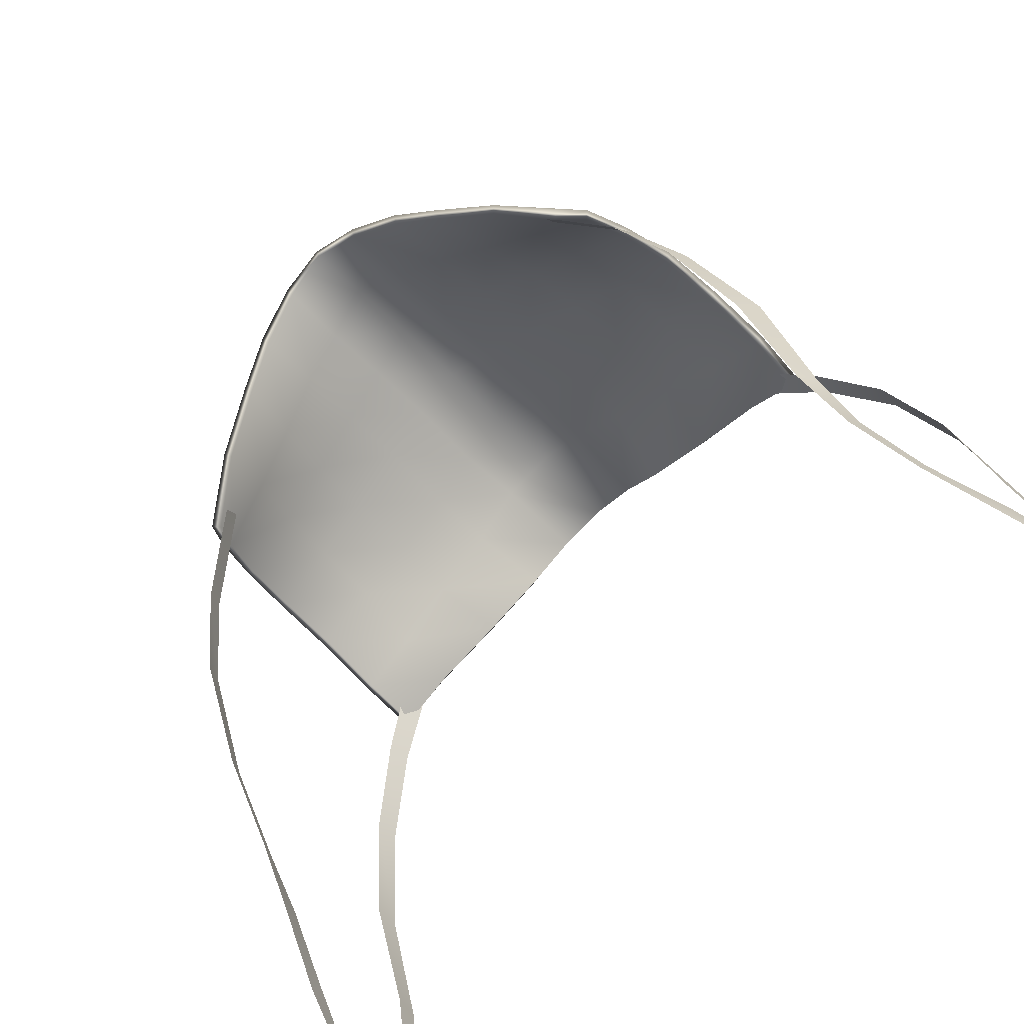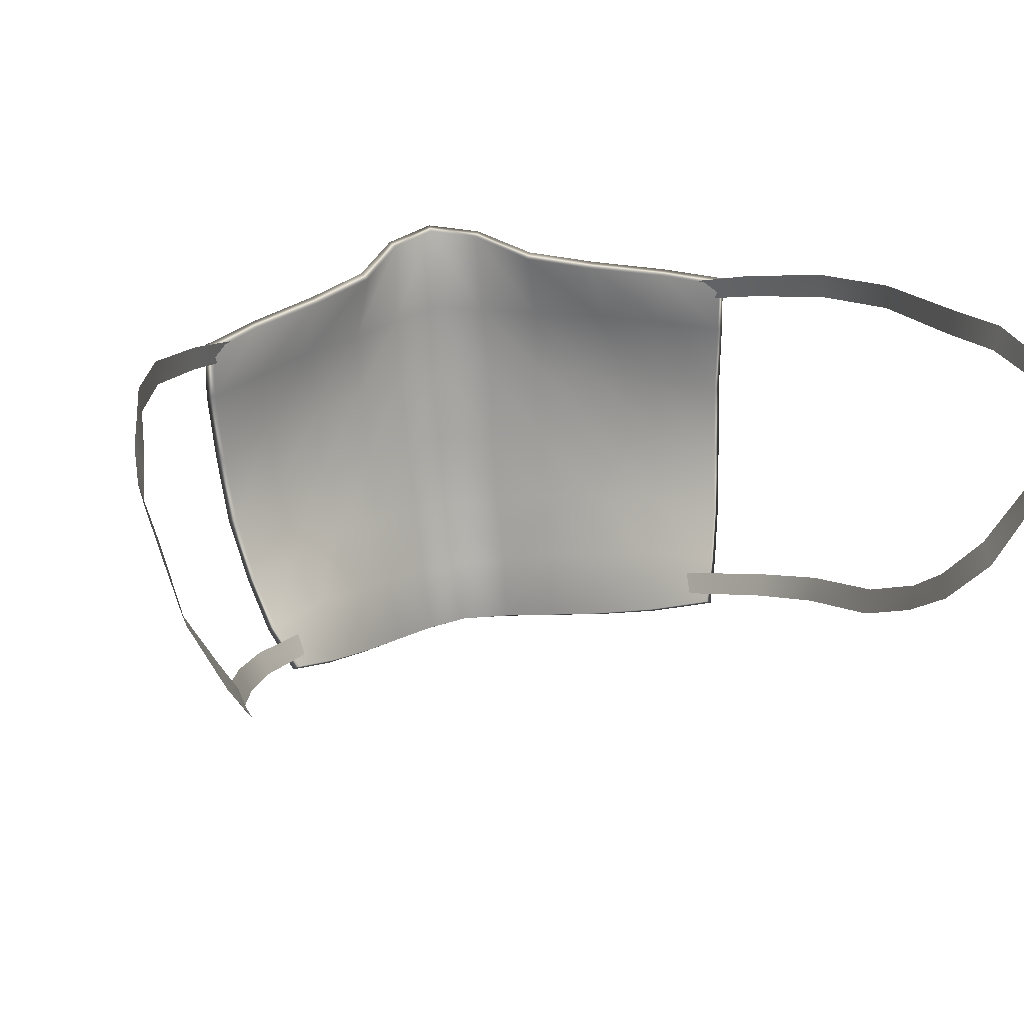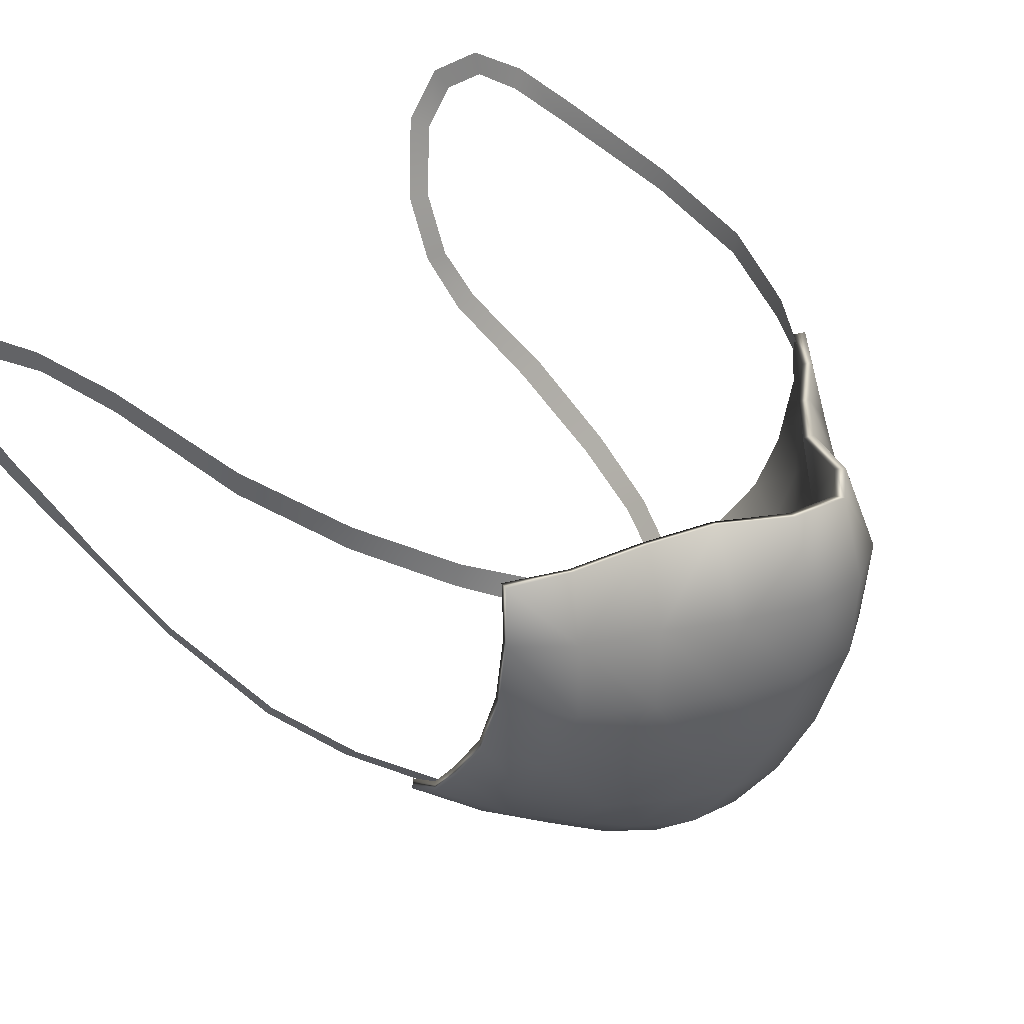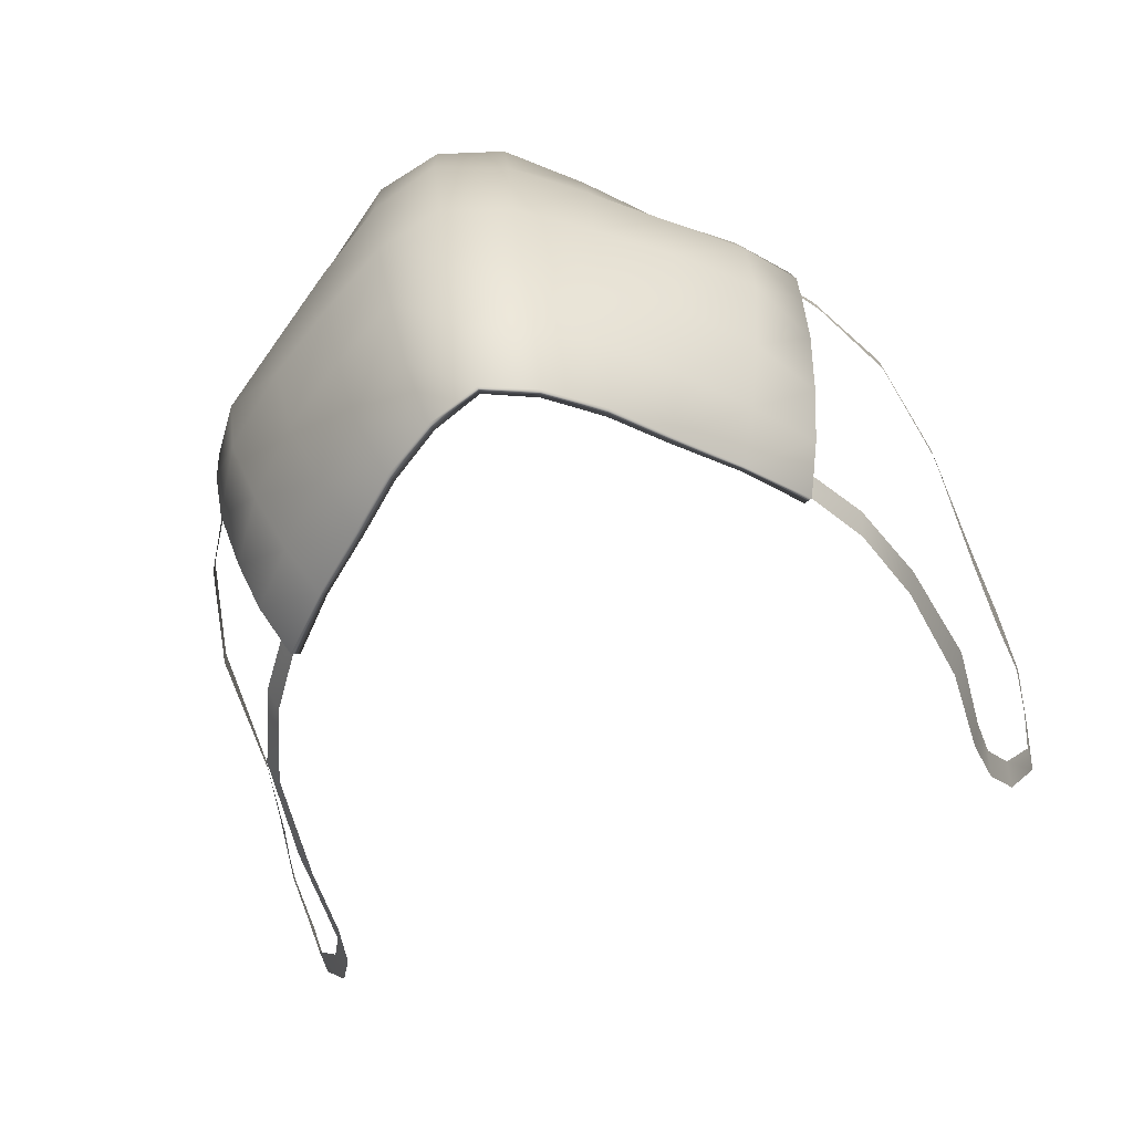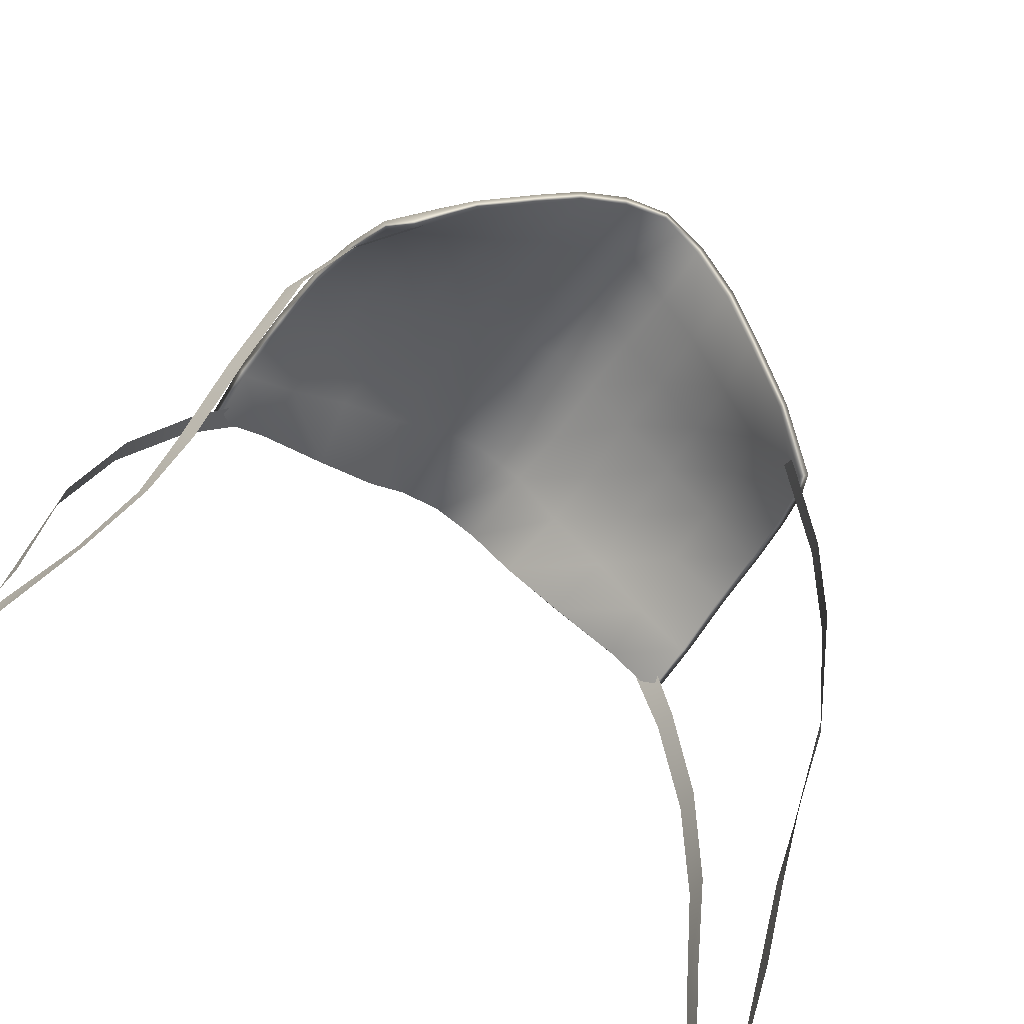
<metadata>
{"format":"obj","ext":"obj","renderer":"f3d","projection":"perspective","resolution":1024,"background":"white","views":[{"elev":-73.1,"azim":43.0,"up":"+Z"},{"elev":33.4,"azim":164.9,"up":"+Y"},{"elev":32.7,"azim":-56.6,"up":"+Y"},{"elev":-76.5,"azim":17.1,"up":"+Y"},{"elev":-71.1,"azim":-33.7,"up":"+Z"}]}
</metadata>
<code>
g n_mask_sableyemask_mesh
v 5.023 93.86 -2.361
v 4.911 93.49 -2.984
v 4.907 93.28 -2.744
v 4.98 93.57 -2.265
v 4.956 93.82 -1.557
v 4.888 93.54 -1.598
v 4.783 93.26 -0.6471
v 4.831 93.55 -0.6003
v 4.632 92.74 0.9462
v 4.638 93.03 0.9945
v 4.291 92.29 2.292
v 4.291 92.59 2.336
v 3.728 91.86 3.283
v 3.695 92.14 3.344
v 3.275 91.59 3.86
v 3.11 91.84 3.937
v 2.317 87.41 2.66
v 3.126 88.22 2.524
v 2.903 87.89 2.017
v 2.577 87.82 3.148
v 1.685 87.05 3.261
v 3.289 88.76 2.95
v 1.955 87.51 3.768
v 1.178 86.79 3.759
v 2.817 88.44 3.668
v 3.428 89.45 3.41
v 3.001 89.17 4.16
v 3.491 90.27 3.701
v 1.371 87.27 4.308
v 0.5913 86.59 4.177
v 2.166 88.15 4.317
v 3.031 90.1 4.468
v 3.537 91.13 3.827
v 0.6758 87.08 4.761
v -0.0001817 86.51 4.409
v 1.442 87.98 4.837
v 2.239 88.97 4.804
v 2.98 91.05 4.433
v 3.506 91.9 3.808
v 2.83 91.9 4.258
v 1.946 91.92 4.679
v 0.7135 87.86 5.29
v -0.0001817 87.01 4.979
v 1.503 88.84 5.299
v 2.268 90.01 5.047
v 2.162 91 5.013
v 1.177 91.94 5.136
v 0.7512 88.77 5.776
v 1.557 89.95 5.581
v 1.501 90.98 5.622
v 0.6275 91.99 5.835
v 0.7769 89.93 6.117
v 0.7407 91 6.226
v -0.0001817 92.02 6.137
v -0.0001817 87.82 5.542
v -0.0001817 88.75 5.996
v -0.0001817 89.94 6.367
v -0.0001817 91 6.422
v -0.741 91 6.226
v -0.6279 91.99 5.835
v -0.7757 89.93 6.12
v -1.5 90.98 5.622
v -1.177 91.94 5.136
v -0.7516 88.77 5.788
v -0.7139 87.86 5.304
v -1.557 89.95 5.589
v -2.162 91 5.013
v -1.947 91.92 4.679
v -2.98 91.05 4.433
v -2.831 91.9 4.258
v -3.505 91.9 3.808
v -3.535 91.13 3.827
v -2.266 90.01 5.05
v -3.03 90.1 4.468
v -3.492 90.27 3.701
v -1.503 88.84 5.32
v -3.001 89.17 4.16
v -3.427 89.45 3.41
v -2.239 88.97 4.818
v -1.443 87.98 4.86
v -2.165 88.15 4.332
v -2.817 88.44 3.668
v -3.289 88.76 2.95
v -1.957 87.51 3.775
v -2.577 87.82 3.148
v -3.126 88.22 2.524
v -2.318 87.41 2.66
v -2.903 87.89 2.017
v -1.686 87.05 3.261
v -1.177 86.79 3.76
v -1.37 87.27 4.321
v -0.5916 86.59 4.178
v -0.6761 87.08 4.768
v 0.5913 86.59 4.177
v -0.0001817 86.56 4.321
v -0.0001817 86.51 4.409
v 0.5566 86.67 4.089
v 1.178 86.79 3.759
v 1.127 86.87 3.673
v 1.685 87.05 3.261
v 1.631 87.13 3.188
v 2.317 87.41 2.66
v 2.253 87.48 2.616
v 2.903 87.89 2.017
v 2.817 87.96 1.972
v -0.0001817 92.02 6.137
v -0.0001817 92 6.001
v 0.5717 91.97 5.719
v 0.6275 91.99 5.835
v 1.109 91.9 5.028
v 1.177 91.94 5.136
v 1.893 91.88 4.566
v 1.946 91.92 4.679
v 2.779 91.86 4.149
v 2.83 91.9 4.258
v 3.413 91.87 3.688
v 3.506 91.9 3.808
v 3.126 88.22 2.524
v 2.817 87.96 1.972
v 2.903 87.89 2.017
v 3.04 88.29 2.469
v 3.289 88.76 2.95
v 3.205 88.81 2.876
v 3.428 89.45 3.41
v 3.331 89.49 3.323
v 3.491 90.27 3.701
v 3.389 90.26 3.593
v 3.537 91.13 3.827
v 3.438 91.17 3.729
v 3.506 91.9 3.808
v 3.413 91.87 3.688
v 4.769 92.65 -3.013
v 4.907 93.28 -2.744
v 4.911 93.49 -2.984
v 4.763 92.72 -3.33
v 4.409 91.77 -2.79
v 4.374 91.65 -3.088
v 4.173 91.07 -2.34
v 4.116 90.92 -2.612
v 4.111 90.55 -1.8
v 3.994 90.36 -1.996
v 3.947 89.61 -0.8433
v 4.105 89.82 -0.6758
v 3.677 88.87 0.4242
v 3.787 89.1 0.6067
v 3.325 88.4 1.335
v 3.402 88.59 1.553
v 2.696 87.89 2.298
v 2.728 88.06 2.552
v 3.438 91.17 3.729
v 3.413 91.87 3.688
v 2.779 91.86 4.149
v 2.773 91.13 4.177
v 3.389 90.26 3.593
v 1.893 91.88 4.566
v 2.716 90.27 4.198
v 3.331 89.49 3.323
v 2.062 91.05 4.714
v 1.109 91.9 5.028
v 2.667 89.44 3.955
v 3.205 88.81 2.876
v 1.981 90.21 4.589
v 1.267 90.97 5.139
v 0.5717 91.97 5.719
v 2.55 88.7 3.555
v 3.04 88.29 2.469
v 1.976 89.35 4.377
v 1.284 90.16 5.008
v 0.6184 90.88 5.601
v -0.0001817 92 6.001
v -0.0001817 90.89 5.857
v 0.6441 90.05 5.301
v -0.0001817 89.98 5.535
v 1.237 89.23 4.742
v 0.6139 89.12 5.065
v -0.0001817 89.05 5.316
v 1.902 88.57 4.006
v 1.208 88.41 4.414
v 0.5928 88.27 4.714
v -0.0001817 88.11 5.011
v 2.37 88.08 3.099
v 1.762 87.86 3.55
v 2.253 87.48 2.616
v 2.817 87.96 1.972
v 1.631 87.13 3.188
v 1.127 86.87 3.673
v 1.165 87.63 4.062
v 0.5566 86.67 4.089
v 0.5928 87.46 4.373
v -0.0001817 87.28 4.667
v -0.0001817 86.56 4.321
v -2.696 87.89 2.298
v -3.403 88.59 1.553
v -2.728 88.06 2.552
v -3.326 88.4 1.335
v -3.786 89.1 0.6067
v -3.676 88.87 0.4242
v -3.94 89.82 -0.7708
v -3.819 89.61 -0.967
v -4.012 90.55 -1.78
v -3.897 90.36 -1.979
v -4.03 90.92 -2.592
v -4.083 91.07 -2.319
v -4.297 91.65 -3.064
v -4.326 91.77 -2.766
v -4.691 92.72 -3.298
v -4.691 92.65 -2.981
v -4.833 93.49 -2.951
v -4.824 93.28 -2.711
v -4.934 93.86 -2.326
v -4.824 93.28 -2.711
v -4.833 93.49 -2.951
v -4.89 93.57 -2.23
v -4.853 93.82 -1.522
v -4.786 93.54 -1.566
v -4.665 93.26 -0.6154
v -4.711 93.55 -0.5686
v -4.632 92.74 1.034
v -4.637 93.03 1.082
v -4.291 92.29 2.292
v -4.291 92.59 2.336
v -3.729 91.86 3.283
v -3.694 92.14 3.344
v -3.274 91.59 3.86
v -3.108 91.84 3.937
v -0.5916 86.59 4.178
v -0.0001817 86.51 4.409
v -0.0001817 86.56 4.321
v -0.5554 86.67 4.089
v -1.177 86.79 3.76
v -1.127 86.87 3.674
v -1.686 87.05 3.261
v -1.631 87.13 3.188
v -2.318 87.41 2.66
v -2.253 87.48 2.616
v -2.903 87.89 2.017
v -2.816 87.96 1.972
v -0.0001817 92.02 6.137
v -0.572 91.97 5.719
v -0.0001817 92 6.001
v -0.6279 91.99 5.835
v -1.109 91.9 5.028
v -1.177 91.94 5.136
v -1.892 91.88 4.566
v -1.947 91.92 4.679
v -2.778 91.86 4.149
v -2.831 91.9 4.258
v -3.413 91.87 3.688
v -3.505 91.9 3.808
v -3.126 88.22 2.524
v -2.903 87.89 2.017
v -2.816 87.96 1.972
v -3.04 88.29 2.469
v -3.289 88.76 2.95
v -3.205 88.81 2.876
v -3.427 89.45 3.41
v -3.332 89.49 3.323
v -3.492 90.27 3.701
v -3.389 90.26 3.593
v -3.535 91.13 3.827
v -3.439 91.17 3.729
v -3.505 91.9 3.808
v -3.413 91.87 3.688
v -3.439 91.17 3.729
v -2.778 91.86 4.149
v -3.413 91.87 3.688
v -2.773 91.13 4.177
v -3.389 90.26 3.593
v -1.892 91.88 4.566
v -2.715 90.27 4.198
v -3.332 89.49 3.323
v -2.063 91.05 4.714
v -1.109 91.9 5.028
v -2.666 89.44 3.955
v -3.205 88.81 2.876
v -1.98 90.21 4.589
v -1.266 90.97 5.139
v -0.572 91.97 5.719
v -2.55 88.7 3.555
v -3.04 88.29 2.469
v -1.977 89.35 4.377
v -1.284 90.16 5.008
v -0.6173 90.88 5.602
v -0.0001817 92 6.001
v -0.0001817 90.89 5.857
v -0.6429 90.05 5.301
v -0.0001817 89.98 5.535
v -1.236 89.23 4.742
v -0.6128 89.12 5.065
v -0.0001817 89.05 5.316
v -1.903 88.57 4.006
v -1.209 88.41 4.414
v -0.5932 88.27 4.714
v -0.0001817 88.11 5.011
v -2.371 88.08 3.099
v -1.762 87.86 3.55
v -2.253 87.48 2.616
v -2.816 87.96 1.972
v -1.631 87.13 3.188
v -1.127 86.87 3.674
v -1.165 87.63 4.062
v -0.5554 86.67 4.089
v -0.5916 87.46 4.373
v -0.0001817 87.28 4.667
v -0.0001817 86.56 4.321
g n_mask_sableyemask_mesh_0
f 3 2 1
f 4 3 1
f 4 1 5
f 6 4 5
f 6 5 7
f 5 8 7
f 7 8 9
f 8 10 9
f 9 10 11
f 10 12 11
f 13 11 12
f 14 13 12
f 15 13 14
f 16 15 14
f 19 18 17
f 18 20 17
f 17 20 21
f 18 22 20
f 20 23 21
f 21 23 24
f 22 25 20
f 20 25 23
f 22 26 25
f 26 27 25
f 26 28 27
f 23 29 24
f 24 29 30
f 25 31 23
f 25 27 31
f 28 32 27
f 28 33 32
f 29 34 30
f 30 34 35
f 29 23 36
f 23 31 36
f 27 37 31
f 37 27 32
f 33 38 32
f 33 39 38
f 39 40 38
f 38 40 41
f 34 29 42
f 29 36 42
f 34 43 35
f 34 42 43
f 31 37 44
f 36 31 44
f 37 32 45
f 45 32 38
f 37 45 44
f 46 38 41
f 45 38 46
f 46 41 47
f 42 36 48
f 36 44 48
f 45 49 44
f 45 46 49
f 48 44 49
f 46 47 50
f 46 50 49
f 50 47 51
f 49 50 52
f 48 49 52
f 50 51 53
f 50 53 52
f 53 51 54
f 42 48 55
f 42 55 43
f 56 48 52
f 48 56 55
f 52 53 57
f 56 52 57
f 53 54 58
f 53 58 57
f 54 59 58
f 58 59 57
f 54 60 59
f 56 57 61
f 59 61 57
f 60 62 59
f 59 62 61
f 60 63 62
f 56 64 55
f 56 61 64
f 55 65 43
f 64 65 55
f 62 66 61
f 66 64 61
f 63 67 62
f 62 67 66
f 63 68 67
f 69 67 68
f 70 69 68
f 70 71 69
f 71 72 69
f 67 73 66
f 69 73 67
f 69 72 74
f 74 73 69
f 72 75 74
f 66 76 64
f 66 73 76
f 74 75 77
f 75 78 77
f 74 79 73
f 73 79 76
f 77 79 74
f 76 80 64
f 80 65 64
f 79 81 76
f 79 77 81
f 81 80 76
f 77 78 82
f 77 82 81
f 78 83 82
f 81 84 80
f 81 82 84
f 82 83 85
f 82 85 84
f 83 86 85
f 85 86 87
f 86 88 87
f 85 87 89
f 84 85 89
f 84 89 90
f 84 91 80
f 91 84 90
f 80 91 65
f 91 90 92
f 91 93 65
f 93 91 92
f 65 93 43
f 93 92 35
f 43 93 35
f 96 95 94
f 95 97 94
f 94 97 98
f 97 99 98
f 98 99 100
f 99 101 100
f 100 101 102
f 101 103 102
f 102 103 104
f 103 105 104
f 108 107 106
f 109 108 106
f 110 108 109
f 111 110 109
f 112 110 111
f 113 112 111
f 114 112 113
f 115 114 113
f 116 114 115
f 117 116 115
f 120 119 118
f 119 121 118
f 118 121 122
f 121 123 122
f 122 123 124
f 123 125 124
f 124 125 126
f 125 127 126
f 126 127 128
f 127 129 128
f 128 129 130
f 129 131 130
f 134 133 132
f 135 134 132
f 135 132 136
f 137 135 136
f 137 136 138
f 139 137 138
f 139 138 140
f 141 139 140
f 141 140 142
f 140 143 142
f 142 143 144
f 143 145 144
f 144 145 146
f 145 147 146
f 146 147 148
f 147 149 148
f 152 151 150
f 153 152 150
f 153 150 154
f 155 152 153
f 156 153 154
f 156 154 157
f 158 155 153
f 158 153 156
f 159 155 158
f 160 156 157
f 160 157 161
f 162 158 156
f 162 156 160
f 163 159 158
f 163 158 162
f 164 159 163
f 165 160 161
f 165 161 166
f 167 162 160
f 167 160 165
f 168 163 162
f 168 162 167
f 169 164 163
f 169 163 168
f 170 164 169
f 171 170 169
f 171 169 172
f 172 169 168
f 173 171 172
f 174 168 167
f 172 168 174
f 173 172 175
f 175 172 174
f 176 173 175
f 177 167 165
f 174 167 177
f 175 174 178
f 178 174 177
f 176 175 179
f 179 175 178
f 180 176 179
f 177 165 181
f 181 165 166
f 178 177 182
f 182 177 181
f 181 166 183
f 166 184 183
f 181 183 185
f 182 181 185
f 182 185 186
f 187 178 182
f 187 182 186
f 179 178 187
f 187 186 188
f 180 179 189
f 189 179 187
f 189 187 188
f 190 180 189
f 190 189 188
f 191 190 188
f 194 193 192
f 193 195 192
f 193 196 195
f 196 197 195
f 196 198 197
f 198 199 197
f 198 200 199
f 200 201 199
f 202 201 200
f 203 202 200
f 204 202 203
f 205 204 203
f 206 204 205
f 207 206 205
f 208 206 207
f 209 208 207
f 212 211 210
f 211 213 210
f 210 213 214
f 213 215 214
f 214 215 216
f 217 214 216
f 217 216 218
f 219 217 218
f 219 218 220
f 221 219 220
f 220 222 221
f 222 223 221
f 222 224 223
f 224 225 223
f 228 227 226
f 229 228 226
f 229 226 230
f 231 229 230
f 231 230 232
f 233 231 232
f 233 232 234
f 235 233 234
f 235 234 236
f 237 235 236
f 240 239 238
f 239 241 238
f 239 242 241
f 242 243 241
f 242 244 243
f 244 245 243
f 244 246 245
f 246 247 245
f 246 248 247
f 248 249 247
f 252 251 250
f 253 252 250
f 253 250 254
f 255 253 254
f 255 254 256
f 257 255 256
f 257 256 258
f 259 257 258
f 259 258 260
f 261 259 260
f 261 260 262
f 263 261 262
f 266 265 264
f 265 267 264
f 264 267 268
f 265 269 267
f 267 270 268
f 268 270 271
f 269 272 267
f 267 272 270
f 269 273 272
f 270 274 271
f 271 274 275
f 272 276 270
f 270 276 274
f 273 277 272
f 272 277 276
f 273 278 277
f 274 279 275
f 275 279 280
f 276 281 274
f 274 281 279
f 277 282 276
f 276 282 281
f 278 283 277
f 277 283 282
f 278 284 283
f 284 285 283
f 283 285 286
f 283 286 282
f 285 287 286
f 282 288 281
f 282 286 288
f 286 287 289
f 286 289 288
f 287 290 289
f 281 291 279
f 281 288 291
f 288 289 292
f 288 292 291
f 289 290 293
f 289 293 292
f 290 294 293
f 279 291 295
f 279 295 280
f 291 292 296
f 291 296 295
f 280 295 297
f 298 280 297
f 297 295 299
f 295 296 299
f 299 296 300
f 292 301 296
f 296 301 300
f 292 293 301
f 300 301 302
f 293 294 303
f 293 303 301
f 301 303 302
f 294 304 303
f 303 304 302
f 304 305 302

</code>
